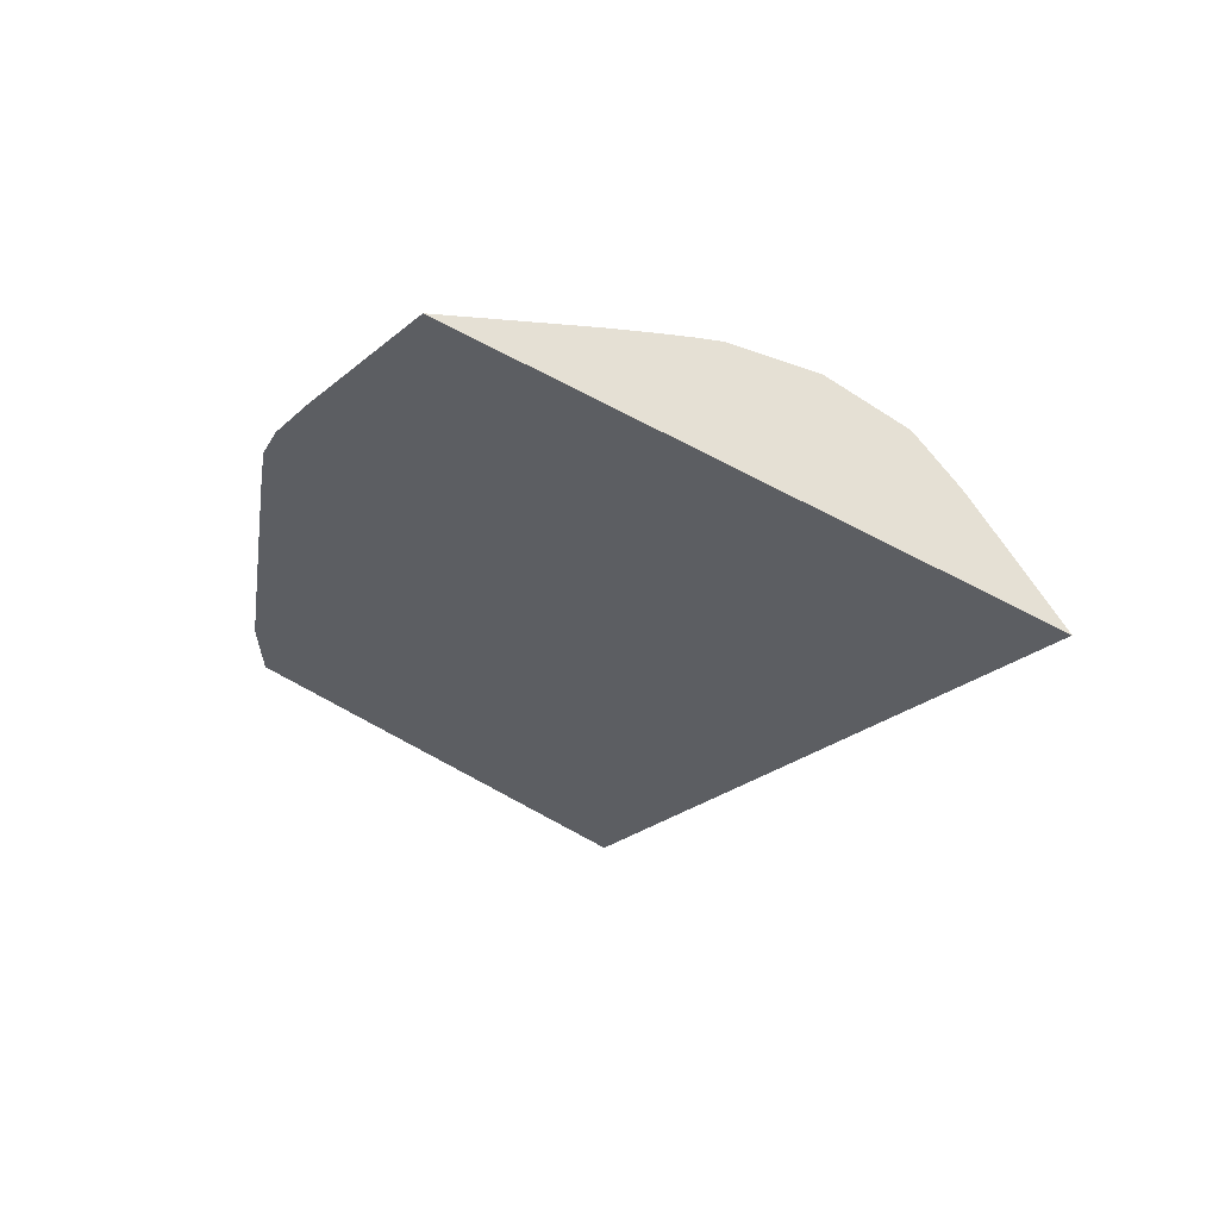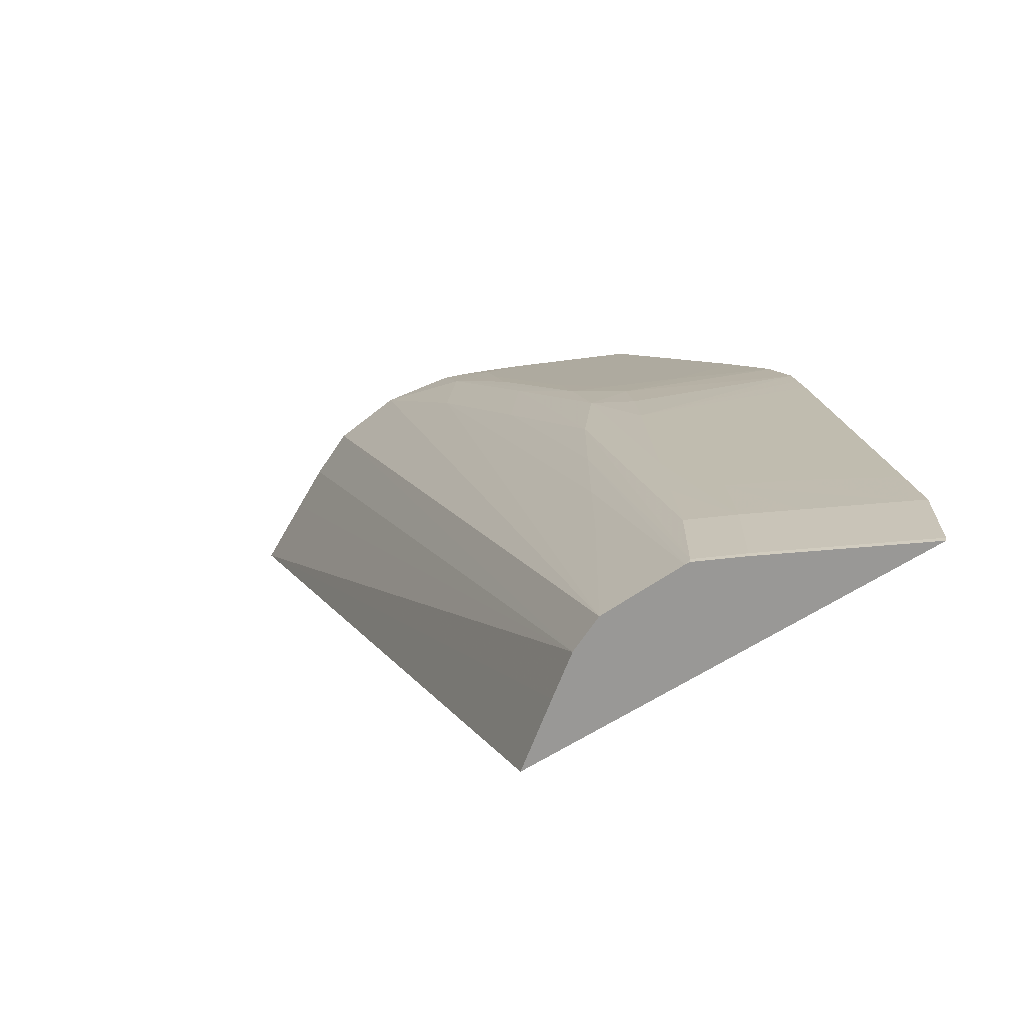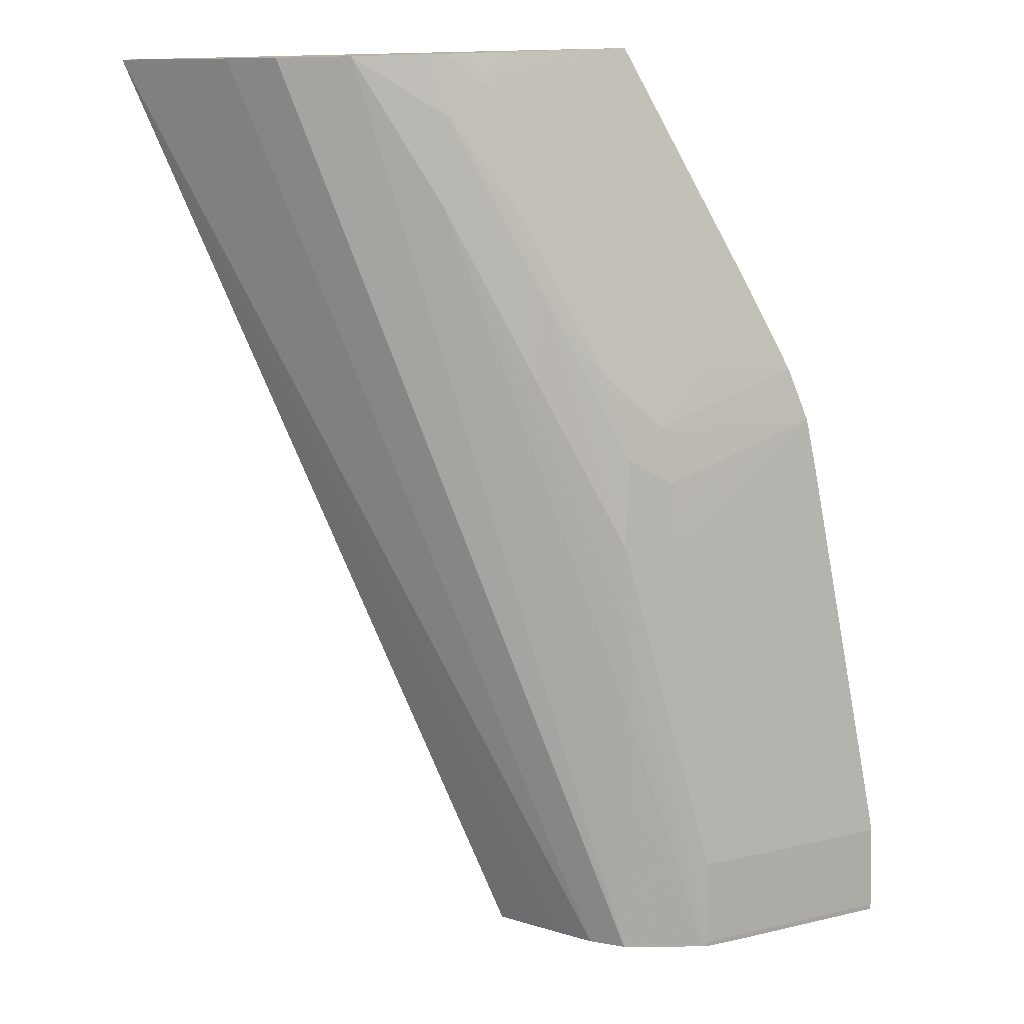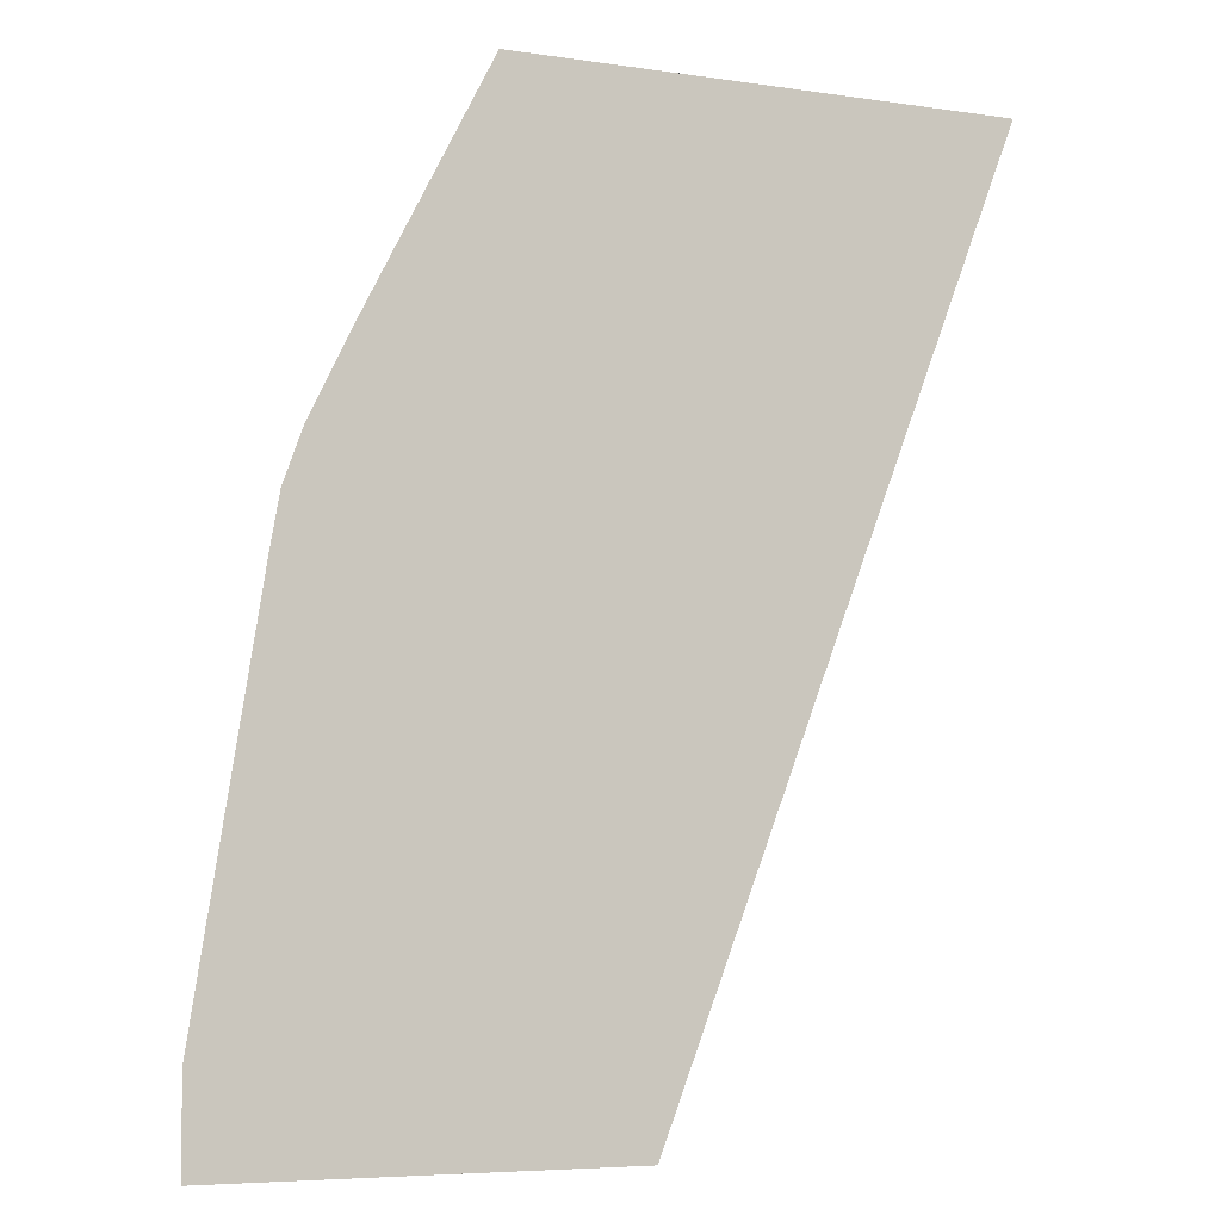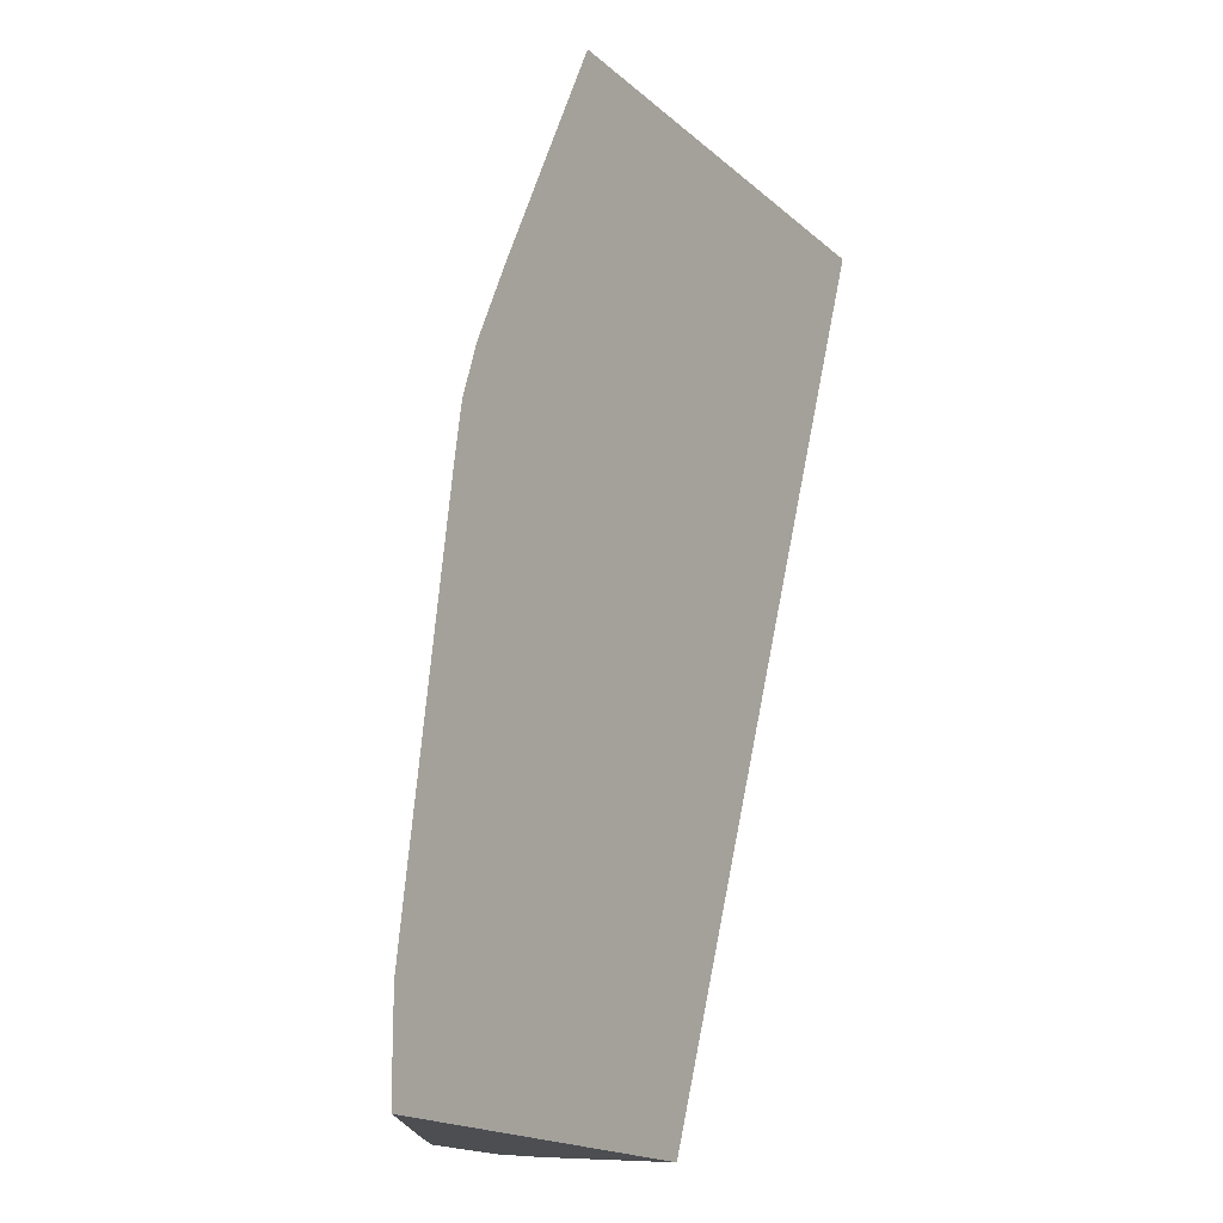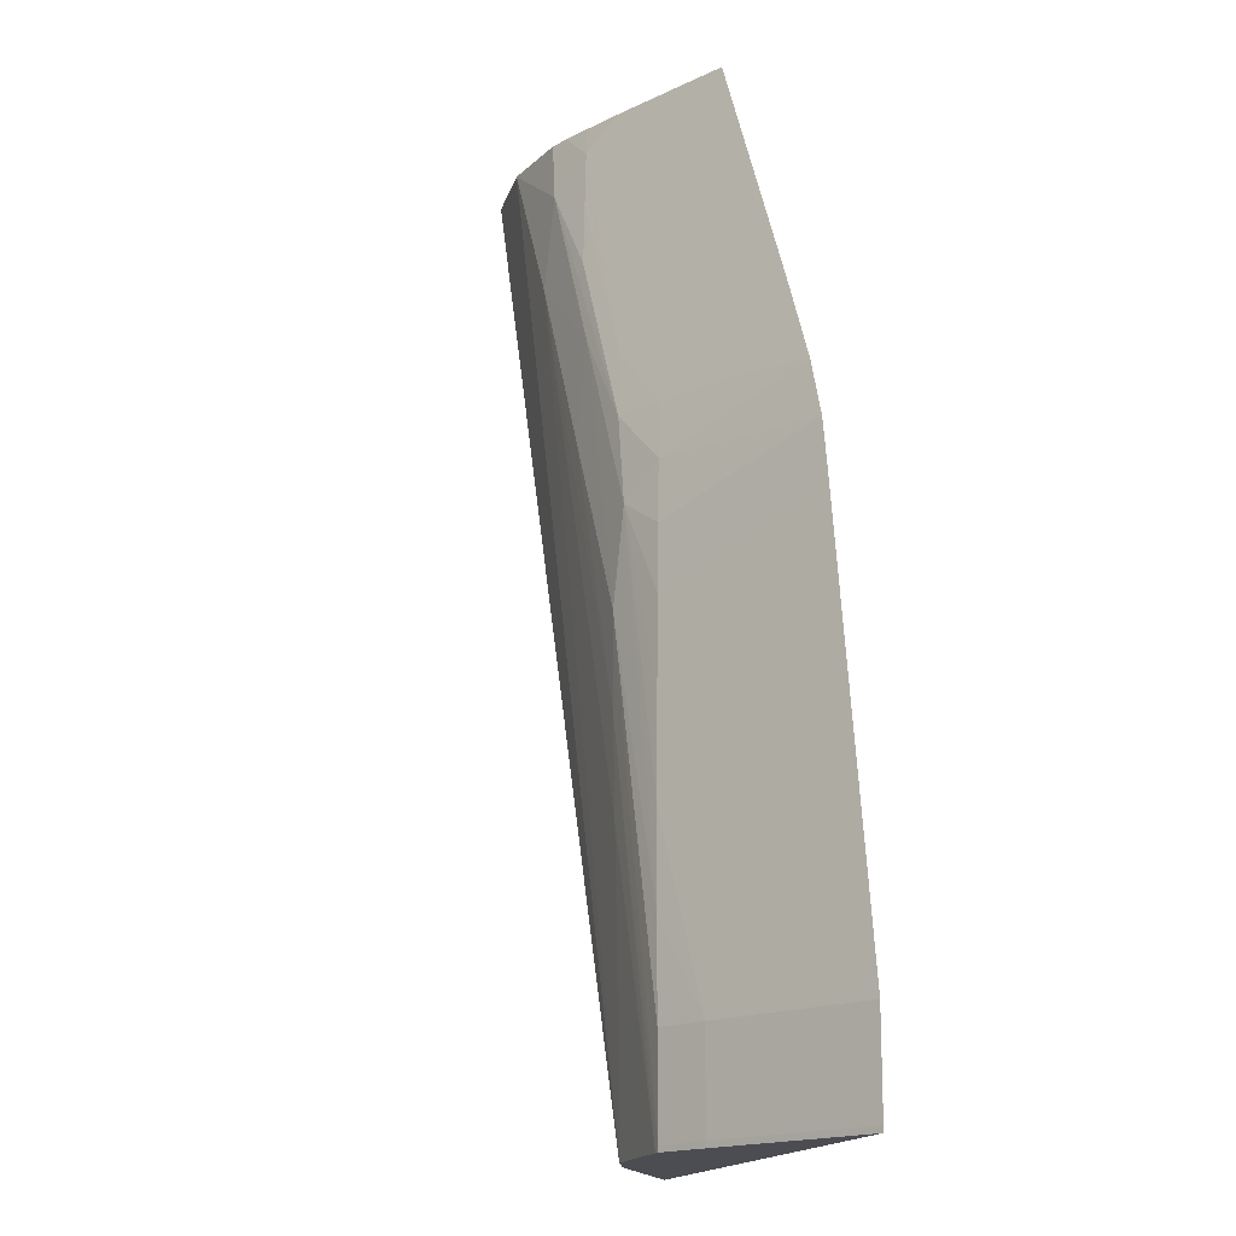
<metadata>
{"format":"obj","ext":"obj","renderer":"f3d","projection":"perspective","resolution":1024,"background":"white","views":[{"elev":65.6,"azim":-150.6,"up":"+Z"},{"elev":-68.6,"azim":31.4,"up":"+Z"},{"elev":-77.4,"azim":1.3,"up":"+Y"},{"elev":-6.1,"azim":156.0,"up":"+Z"},{"elev":-16.8,"azim":120.2,"up":"+Z"},{"elev":-16.3,"azim":69.2,"up":"+Z"}]}
</metadata>
<code>
v 0.01374 0.01671 0.0003509
v 0.01365 0.01671 0.0009133
v 0.01363 0.01666 0.0003509
v 0.01374 0.01671 -0.0003501
v 0.01296 0.01638 0.001051
v 0.01352 0.01671 0.001745
v 0.01252 0.01616 0.001051
v 0.01296 0.01632 0.0003509
v 0.01363 0.01666 -0.0003501
v 0.01374 0.01671 -0.000393
v 0.01296 0.01643 0.001752
v 0.01201 0.01607 0.003153
v 0.0133 0.01671 0.003153
v 0.01258 0.01613 0.0003509
v 0.01206 0.01604 0.002452
v 0.01212 0.01601 0.001752
v 0.01296 0.01632 -0.0003501
v 0.01257 0.01613 -0.000393
v 0.01365 0.01667 -0.000393
v 0.01046 0.01671 -0.000393
v 0.01323 0.01671 0.003624
v 0.01319 0.01671 0.003853
v 0.01315 0.01671 0.00405
v 0.01196 0.01609 0.003651
v 0.01161 0.01599 0.003872
v 0.01217 0.01599 0.001051
v 0.01223 0.01597 0.0003509
v 0.01258 0.01613 -0.0003501
v 0.01222 0.01597 -0.000393
v 0.00752 0.01671 0.007175
v 0.01093 0.01635 -0.000393
v 0.013 0.01671 0.004478
v 0.01188 0.01613 0.004119
v 0.01156 0.01593 0.003153
v 0.01143 0.01602 0.004554
v 0.01091 0.01598 0.005286
v 0.01223 0.01597 -0.0003501
v 0.01219 0.01597 -0.000393
v 0.008067 0.01641 0.007175
v 0.01164 0.01671 0.007175
v 0.01123 0.01612 -0.000393
v 0.01299 0.01671 0.004497
v 0.01297 0.01671 0.004497
v 0.01226 0.01639 0.004554
v 0.01178 0.01617 0.004554
v 0.01156 0.01593 0.002452
v 0.01086 0.01593 0.004554
v 0.0113 0.01608 0.005073
v 0.01072 0.01602 0.005955
v 0.01021 0.01598 0.006682
v 0.01016 0.01592 0.005955
v 0.01156 0.01596 0.001051
v 0.01151 0.01599 -0.000393
v 0.01156 0.01594 0.001752
v 0.008436 0.01621 0.007175
v 0.01163 0.01671 0.007175
v 0.01179 0.01671 0.00689
v 0.01151 0.01599 -0.0003923
v 0.008851 0.01602 0.007175
v 0.01299 0.01671 0.004505
v 0.01267 0.01671 0.005161
v 0.01226 0.01655 0.005255
v 0.01047 0.01613 0.006933
v 0.01059 0.01608 0.006465
v 0.01004 0.01603 0.007175
v 0.009451 0.01594 0.007175
v 0.01142 0.01661 0.007175
v 0.01191 0.01671 0.006656
v 0.01262 0.01671 0.005255
v 0.01069 0.01629 0.007175
v 0.01039 0.01616 0.007175
v 0.01019 0.01608 0.007175
f 5 6 11
f 5 11 12
f 5 12 7
f 6 13 12
f 6 12 11
f 7 14 8
f 1 57 68
f 1 2 3
f 1 3 9
f 1 9 4
f 1 4 10
f 1 10 20
f 1 20 30
f 1 30 40
f 1 40 57
f 24 33 25
f 1 68 69
f 1 69 61
f 1 21 13
f 44 62 63
f 40 56 57
f 44 63 48
f 46 47 51
f 46 51 54
f 48 63 64
f 48 64 49
f 49 64 50
f 3 17 9
f 4 9 10
f 1 13 6
f 1 6 2
f 2 5 3
f 2 6 5
f 3 5 7
f 3 7 8
f 3 8 17
f 1 22 21
f 9 18 19
f 23 32 33
f 23 33 24
f 25 34 26
f 12 13 21
f 12 21 22
f 7 16 14
f 8 14 28
f 8 28 17
f 9 17 18
f 20 31 30
f 9 19 10
f 10 18 29
f 10 29 38
f 10 38 53
f 10 53 41
f 10 41 31
f 10 31 20
f 10 19 18
f 12 25 15
f 1 60 42
f 1 42 32
f 1 32 23
f 1 23 22
f 7 12 15
f 12 22 23
f 12 23 24
f 12 24 25
f 1 61 60
f 14 16 26
f 14 26 27
f 14 27 37
f 14 37 28
f 7 15 16
f 16 25 26
f 17 28 18
f 18 28 29
f 28 37 29
f 38 46 54
f 30 55 59
f 25 33 35
f 15 25 16
f 25 35 36
f 25 36 34
f 26 34 27
f 27 34 37
f 38 52 53
f 29 37 38
f 30 39 55
f 30 31 41
f 30 59 66
f 30 66 65
f 30 65 72
f 30 72 71
f 34 47 46
f 30 41 39
f 32 42 43
f 32 43 33
f 33 43 44
f 33 44 45
f 33 45 35
f 34 46 37
f 34 36 47
f 38 54 52
f 35 45 48
f 35 48 49
f 35 49 50
f 35 50 36
f 36 51 47
f 36 50 51
f 37 46 38
f 30 71 70
f 62 69 68
f 62 68 63
f 63 67 70
f 63 70 71
f 63 71 72
f 63 72 65
f 44 48 45
f 39 41 55
f 30 70 67
f 41 53 58
f 41 58 59
f 41 59 55
f 42 60 43
f 43 60 61
f 43 61 44
f 44 61 62
f 56 68 57
f 61 69 62
f 30 67 56
f 30 56 40
f 56 63 68
f 50 65 66
f 50 66 51
f 50 64 63
f 51 53 52
f 51 52 54
f 53 66 59
f 53 59 58
f 56 67 63
f 50 63 65
f 51 66 53

</code>
